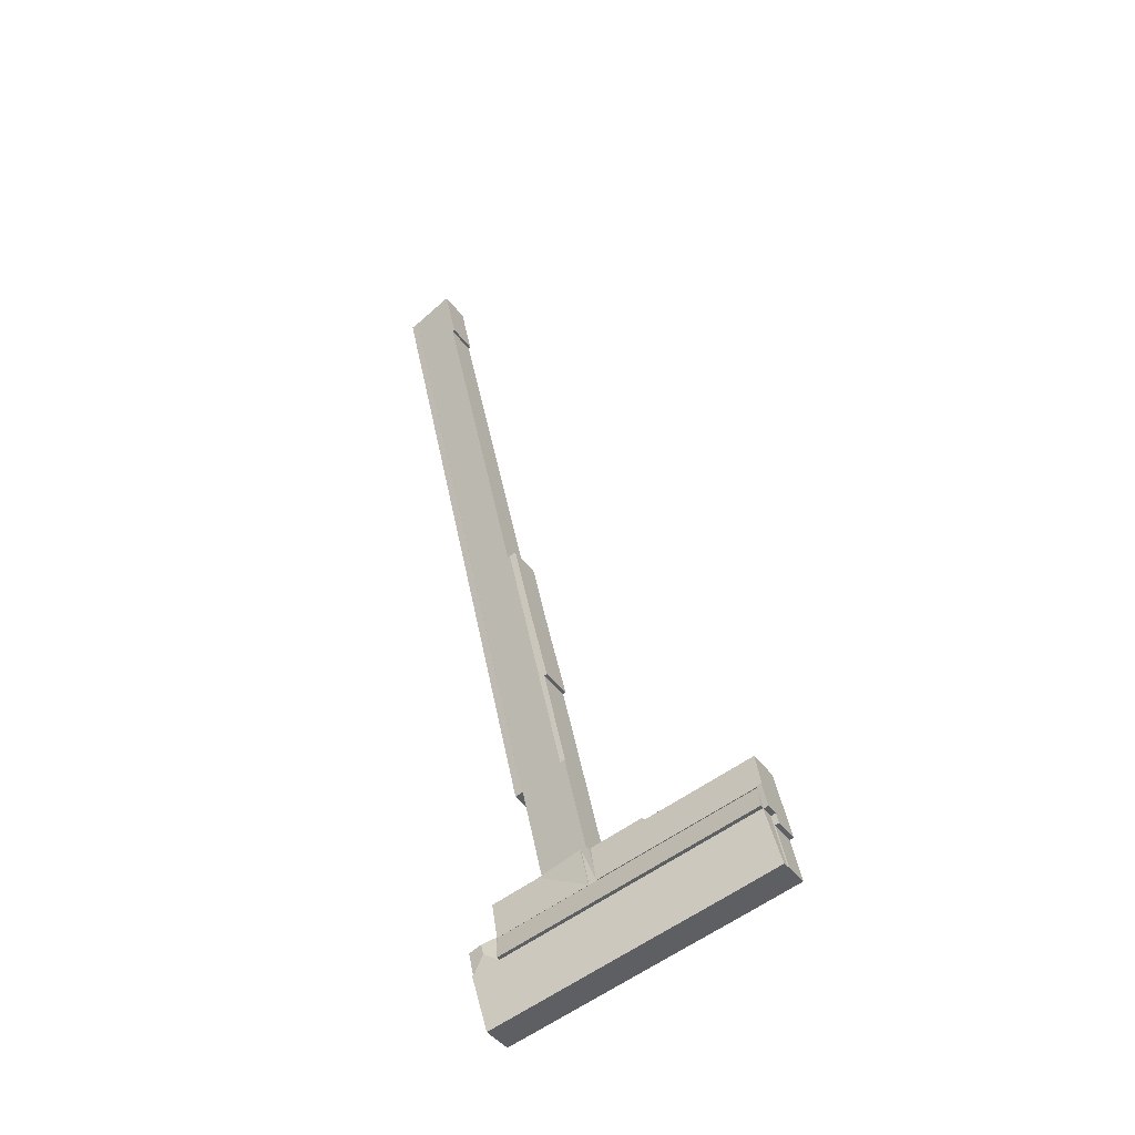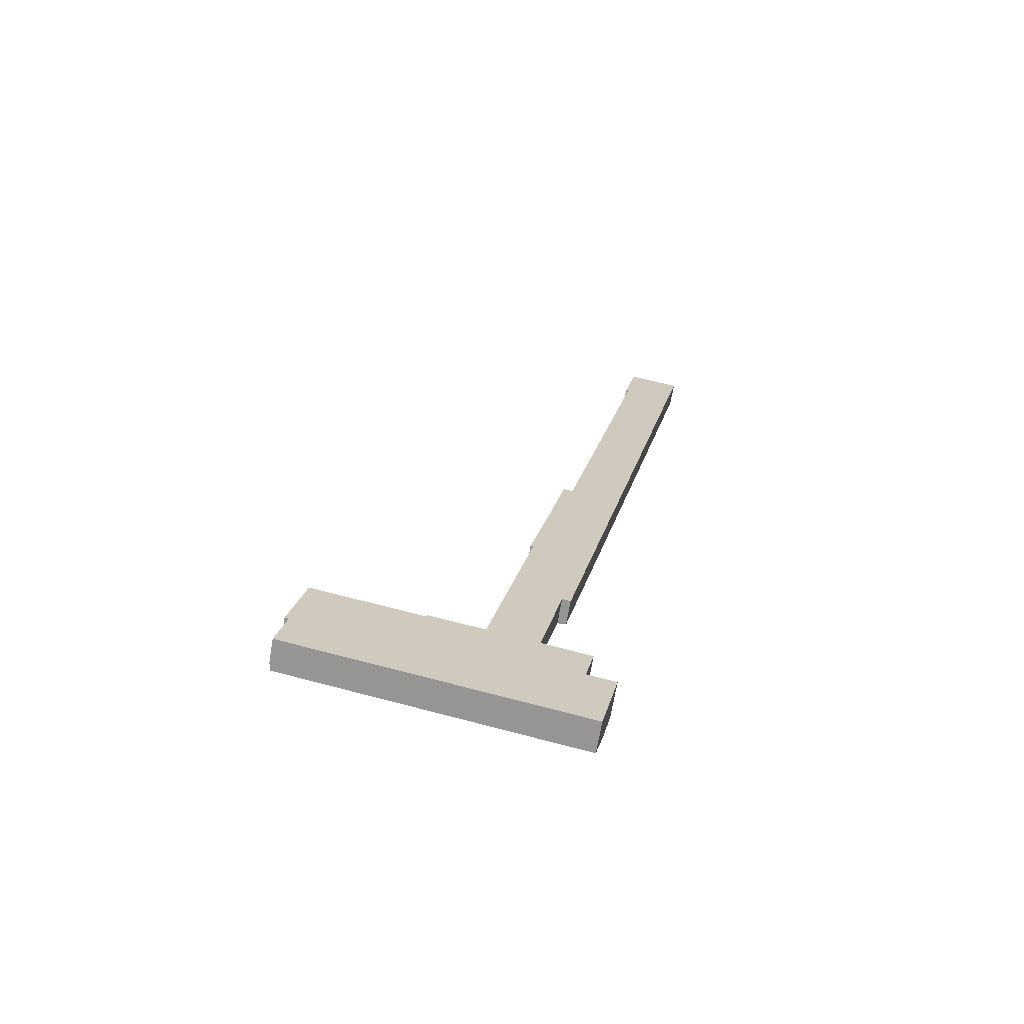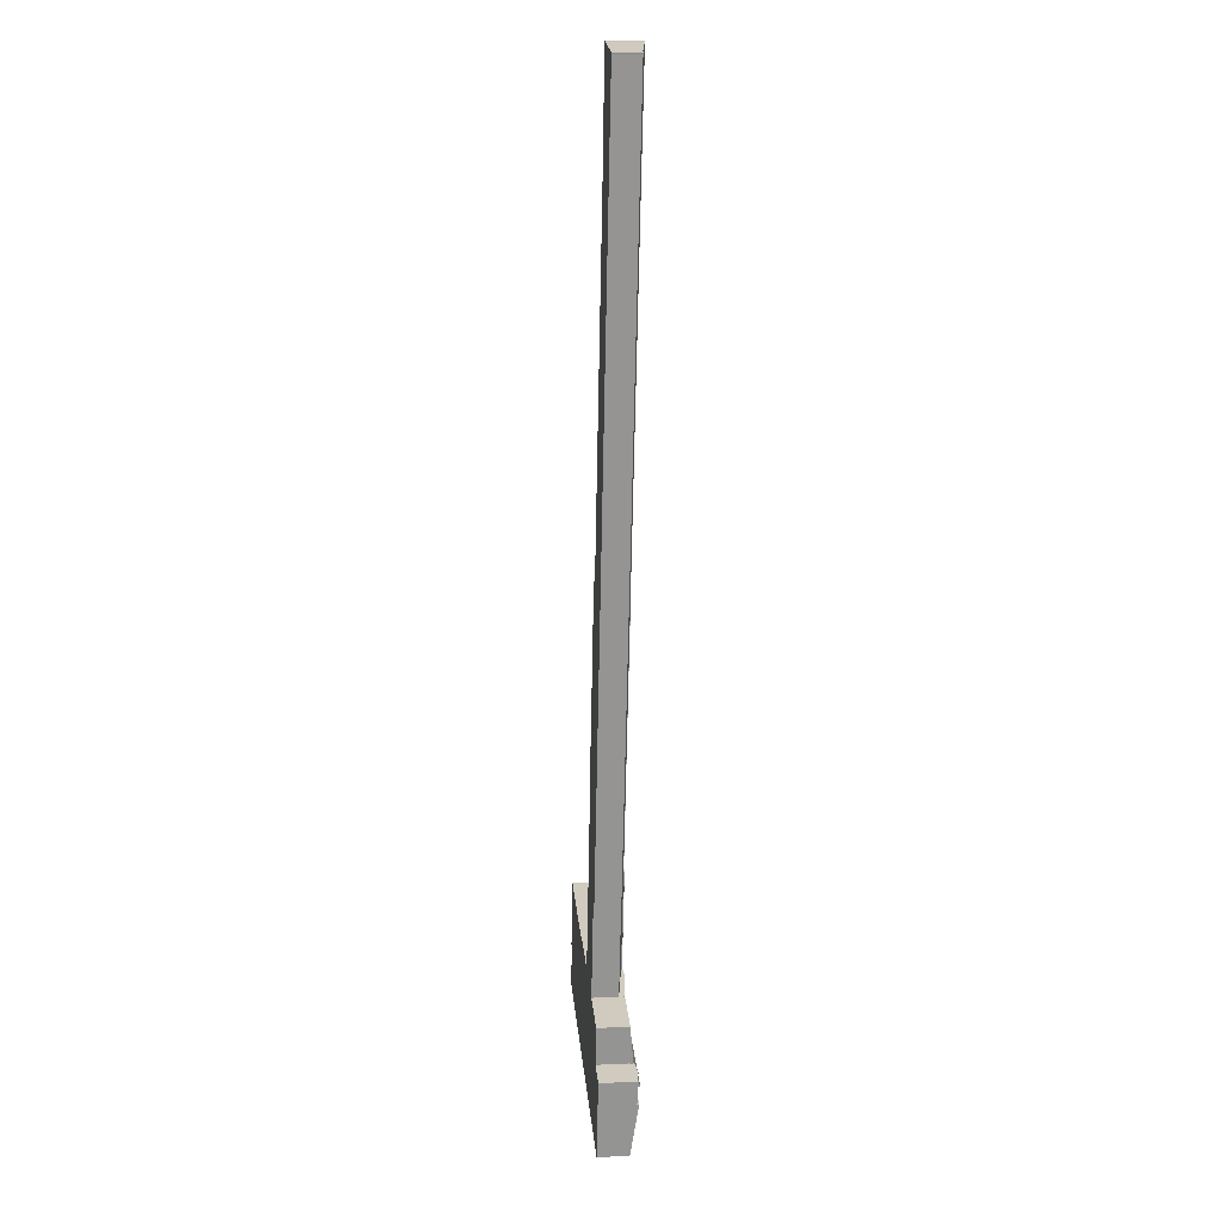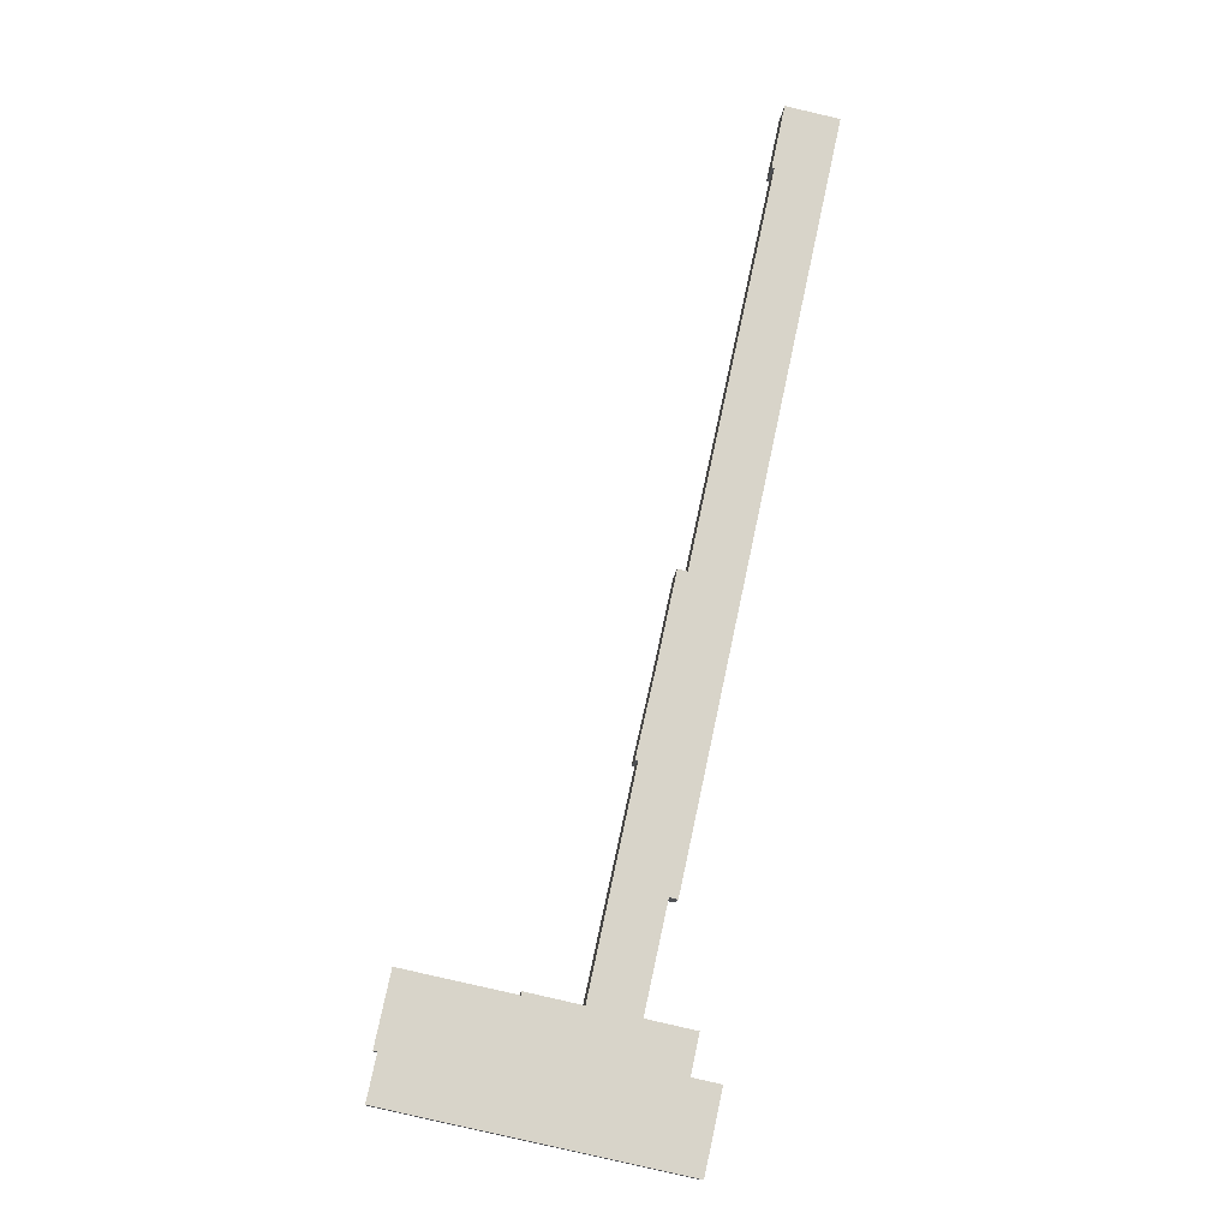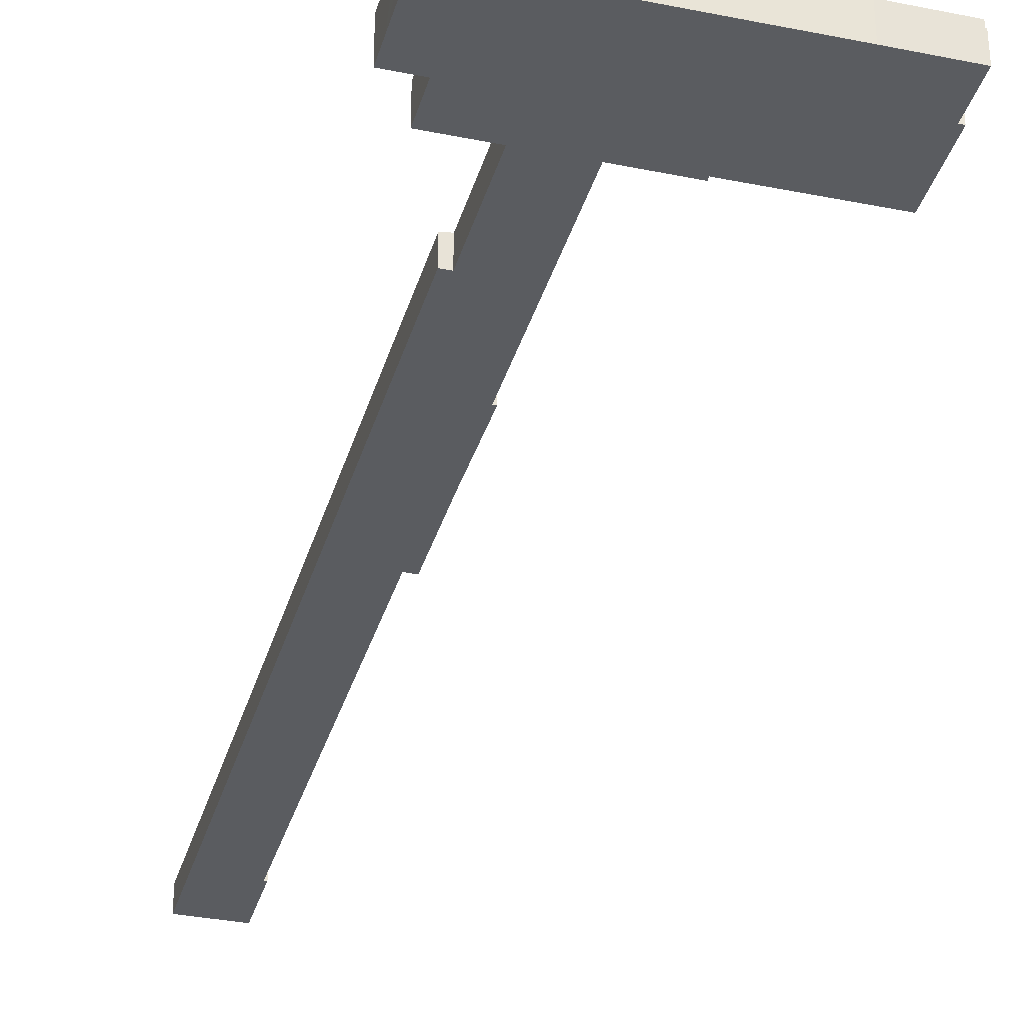
<metadata>
{"format":"obj","ext":"obj","renderer":"f3d","projection":"perspective","resolution":1024,"background":"white","views":[{"elev":-42.5,"azim":-147.1,"up":"+Z"},{"elev":-68.1,"azim":-9.6,"up":"+Z"},{"elev":11.1,"azim":84.4,"up":"+Z"},{"elev":-13.3,"azim":-5.3,"up":"+Z"},{"elev":-34.3,"azim":176.9,"up":"+Y"}]}
</metadata>
<code>
v  119.6 22.83 28.61
v  154.3 20.48 47.73
v  154.6 20.46 47.66
v  125.1 22.83 54.12
v  154.3 20.48 47.83
v  180.6 22.83 15.48
v  159.9 20.46 46.51
v  186.1 20.46 40.81
v  154.4 22.83 21.11
v  154.7 20.46 47.63
v  149.3 22.83 22.22
v  119.6 -1.752e-15 28.61
v  125.1 -3.314e-15 54.12
v  154.3 -2.929e-15 47.83
v  154.3 -2.923e-15 47.73
v  159.9 -2.848e-15 46.51
v  186.1 -2.499e-15 40.81
v  154.6 -2.918e-15 47.66
v  154.7 -2.917e-15 47.63
v  180.6 -9.478e-16 15.48
v  154.4 -1.293e-15 21.11
v  149.3 -1.361e-15 22.22
v  8.193 24.78 35.6
v  3.865 20.05 -0.841
v  0.686 20.05 -0.149
v  21.6 20.04 -4.698
v  111 24.78 13.47
v  23.77 20.04 -5.17
v  38.19 20.04 -8.305
v  57.94 20.04 -12.54
v  62.79 20.04 -13.56
v  66.02 20.04 -14.25
v  66.72 20.04 -14.4
v  76.33 20.05 -16.43
v  103.4 20.05 -22.25
v  108.4 20.05 -23.34
v  138.1 20.05 -29.72
v  116.1 24.78 12.37
v  145.8 24.78 5.991
v  143.3 20.05 -30.83
v  169.3 20.05 -36.44
v  150.9 24.78 4.877
v  177.1 24.78 -0.75
v  187.8 20.05 -40.41
v  195.6 24.78 -4.72
v  193.1 23.28 -16.03
v  8.193 -2.18e-15 35.6
v  111 -8.246e-16 13.47
v  116.1 -7.576e-16 12.37
v  145.8 -3.668e-16 5.991
v  150.9 -2.986e-16 4.877
v  177.1 4.592e-17 -0.75
v  195.6 2.89e-16 -4.72
v  187.8 2.474e-15 -40.41
v  193.1 9.818e-16 -16.03
v  169.3 2.231e-15 -36.44
v  143.3 1.888e-15 -30.83
v  138.1 1.82e-15 -29.72
v  108.4 1.429e-15 -23.34
v  103.4 1.362e-15 -22.25
v  76.33 1.006e-15 -16.43
v  66.72 8.816e-16 -14.4
v  66.02 8.724e-16 -14.25
v  62.79 8.304e-16 -13.56
v  62.76 20.04 -13.56
v  62.76 8.301e-16 -13.56
v  57.94 7.675e-16 -12.54
v  38.19 5.085e-16 -8.305
v  23.77 3.166e-16 -5.17
v  21.6 2.877e-16 -4.698
v  3.865 5.15e-17 -0.841
v  0.686 9.124e-18 -0.149
v  125.1 21.04 54.12
v  169 16.75 115.7
v  154.3 16.76 47.83
v  139.7 21.04 122.2
v  169 16.75 115.8
v  245.7 20.79 607.1
v  235.7 21.01 568
v  244 21.03 607.3
v  246.1 20.73 607
v  247.2 20.57 606.7
v  249.7 20.2 606.1
v  273.9 16.69 601
v  236.9 20.77 565.5
v  209.5 16.69 301.9
v  235.7 20.94 565.7
v  235.2 21.01 565.8
v  235.7 20.77 560
v  181.4 20.79 307.9
v  181.3 20.79 307.5
v  179.6 21.04 307.9
v  169.4 16.7 115.7
v  169 -7.088e-15 115.8
v  169 -7.082e-15 115.7
v  273.9 -3.68e-14 601
v  209.5 -1.849e-14 301.9
v  169.4 -7.084e-15 115.7
v  235.2 -3.464e-14 565.8
v  236.9 -3.463e-14 565.5
v  235.7 -3.464e-14 565.7
v  139.7 -7.481e-15 122.2
v  179.6 -1.885e-14 307.9
v  181.3 -1.883e-14 307.5
v  181.4 -1.885e-14 307.9
v  235.7 -3.429e-14 560
v  244 -3.719e-14 607.3
v  235.7 -3.478e-14 568
v  245.7 -3.717e-14 607.1
v  247.2 -3.715e-14 606.7
v  246.1 -3.717e-14 607
v  249.7 -3.711e-14 606.1
v  180.6 23.51 15.48
v  180.7 23.52 15.47
v  180 23.51 12.58
v  180.7 23.52 15.38
v  189.9 24.87 13.39
v  177.1 23.51 -0.75
v  188.4 24.87 6.518
v  195.6 23.52 -4.641
v  199 23.52 11.42
v  195.6 23.51 -4.72
v  180 -7.705e-16 12.58
v  180.7 -9.472e-16 15.47
v  180.7 -9.416e-16 15.38
v  199 -6.995e-16 11.42
v  189.9 -8.202e-16 13.39
v  195.6 2.842e-16 -4.641
v  10.71 23.91 47.59
v  111 27.41 13.47
v  8.193 27.41 35.6
v  11.6 22.66 51.84
v  114.5 22.66 29.7
v  116.1 27.41 12.37
v  119.6 22.66 28.61
v  145.8 27.41 5.991
v  149.3 22.66 22.22
v  150.9 27.41 4.877
v  154.4 22.66 21.11
v  177.1 27.41 -0.75
v  180.6 22.66 15.48
v  11.6 -3.174e-15 51.84
v  114.5 -1.818e-15 29.7
v  10.71 -2.914e-15 47.59
v  8.193 16.23 35.6
v  4.205 16.23 32.74
v  4.96 16.23 36.29
v  6.129 16.23 28.8
v  0.686 16.23 -0.149
v  3.673 16.23 30.23
v  3.563 16.23 29.21
v  0 16.23 9.94e-16
v  0 0 0
v  6.129 -1.764e-15 28.8
v  3.563 -1.789e-15 29.21
v  3.673 -1.851e-15 30.23
v  4.96 -2.222e-15 36.29
v  4.205 -2.005e-15 32.74
v  180.7 16.23 15.47
v  186.1 16.23 40.81
v  186.2 16.23 40.81
v  180.6 16.23 15.48
v  186.2 -2.499e-15 40.81
v  4.96 24.38 36.29
v  8.193 23.91 35.6
v  8.17 24.38 51.42
v  11.6 23.91 51.84
v  8.405 24.38 52.52
v  8.405 -3.216e-15 52.52
v  8.17 -3.148e-15 51.42
v  139.7 21.57 122.2
v  125.1 21.57 54.12
v  136.3 22.06 122.9
v  121.6 22.06 54.86
v  121.6 22.06 54.59
v  114.5 22.3 29.7
v  116.1 22.3 37.25
v  119.9 22.3 54.95
v  119.6 22.3 28.61
v  119.9 -3.365e-15 54.95
v  116.1 -2.281e-15 37.25
v  121.6 -3.343e-15 54.59
v  136.3 -7.528e-15 122.9
v  121.6 -3.359e-15 54.86
v  169.4 16.88 115.7
v  188 16.24 176.9
v  174.5 16.25 114.6
v  209.5 16.88 301.9
v  214.6 16.24 300.8
v  215.1 16.24 303.3
v  273.9 16.88 601
v  235.7 16.25 398.8
v  278.7 16.25 598.8
v  279 16.25 600
v  279 -3.674e-14 600
v  278.7 -3.666e-14 598.8
v  235.7 -2.442e-14 398.8
v  215.1 -1.857e-14 303.3
v  214.6 -1.842e-14 300.8
v  188 -1.083e-14 176.9
v  174.5 -7.015e-15 114.6
v  119.9 20.13 54.95
v  85.29 20.4 60.11
v  85.66 20.11 62.48
v  16.44 20.41 74.86
v  9.528 22.57 57.81
v  13.29 20.41 75.53
v  8.405 23.22 52.52
v  11.6 23.22 51.84
v  114.5 23.22 29.7
v  13.29 -4.625e-15 75.53
v  9.528 -3.54e-15 57.81
v  85.29 -3.681e-15 60.11
v  85.66 -3.826e-15 62.48
v  16.44 -4.584e-15 74.86
v  136.3 21.1 122.9
v  179.6 21.1 307.9
v  139.7 21.1 122.2
v  151.6 21.1 194.1
v  149.8 21.1 194.5
v  152.7 21.1 207.3
v  162.1 21.1 248.8
v  173.8 21.1 303.3
v  174.9 21.1 308.1
v  175 21.1 308.9
v  151.6 -1.188e-14 194.1
v  149.8 -1.191e-14 194.5
v  152.7 -1.269e-14 207.3
v  162.1 -1.524e-14 248.8
v  173.8 -1.857e-14 303.3
v  174.9 -1.887e-14 308.1
v  175 -1.892e-14 308.9
g defaultobject
f 1 2 3
f 2 1 4
f 4 5 2
f 6 7 8
f 7 6 9
f 7 9 10
f 10 9 3
f 3 9 1
f 1 9 11
f 12 4 1
f 4 12 13
f 13 5 4
f 5 13 14
f 15 3 2
f 3 15 10
f 10 15 7
f 7 15 8
f 8 15 16
f 8 16 17
f 16 15 18
f 16 18 19
f 14 2 5
f 2 14 15
f 8 20 6
f 20 8 17
f 20 9 6
f 9 20 21
f 9 21 11
f 11 21 1
f 1 21 22
f 1 22 12
f 17 21 20
f 21 17 16
f 21 16 22
f 22 16 19
f 22 19 12
f 12 19 18
f 12 18 15
f 12 15 14
f 12 14 13
f 23 24 25
f 24 23 26
f 26 23 27
f 26 27 28
f 28 27 29
f 29 27 30
f 30 27 31
f 31 27 32
f 32 27 33
f 33 27 34
f 34 27 35
f 35 27 36
f 36 27 37
f 37 27 38
f 37 38 39
f 37 39 40
f 40 39 41
f 41 39 42
f 41 42 43
f 41 43 44
f 44 43 45
f 44 45 46
f 47 27 23
f 27 47 48
f 27 48 38
f 38 48 49
f 38 49 39
f 39 49 50
f 39 50 42
f 42 50 51
f 42 51 43
f 43 51 52
f 43 52 45
f 45 52 53
f 53 46 45
f 46 53 44
f 44 53 54
f 54 53 55
f 54 41 44
f 41 54 56
f 41 56 40
f 40 56 57
f 40 57 37
f 37 57 58
f 37 58 36
f 36 58 59
f 36 59 35
f 35 59 60
f 35 60 34
f 34 60 61
f 34 61 33
f 33 61 62
f 33 62 32
f 32 62 31
f 31 62 63
f 31 63 64
f 31 64 65
f 65 64 30
f 30 64 66
f 30 66 67
f 30 67 29
f 29 67 68
f 29 68 28
f 28 68 69
f 28 69 26
f 26 69 24
f 24 69 70
f 24 70 71
f 24 71 25
f 25 71 72
f 25 47 23
f 47 25 72
f 72 48 47
f 48 72 71
f 48 71 70
f 48 70 69
f 48 69 68
f 48 68 67
f 48 67 64
f 48 64 63
f 48 63 62
f 48 62 61
f 48 61 60
f 48 60 59
f 48 59 49
f 49 59 58
f 49 58 50
f 50 58 57
f 50 57 51
f 51 57 56
f 51 56 52
f 52 56 54
f 52 54 53
f 53 54 55
f 73 74 75
f 74 73 76
f 74 76 77
f 78 79 80
f 79 78 81
f 79 81 82
f 79 82 83
f 79 83 84
f 79 84 85
f 85 84 86
f 79 85 87
f 79 87 88
f 85 86 89
f 89 86 90
f 90 86 91
f 91 76 92
f 76 91 86
f 76 86 77
f 77 86 93
f 94 74 77
f 74 94 75
f 75 94 14
f 14 94 95
f 96 86 84
f 86 96 97
f 86 97 93
f 93 97 98
f 75 13 73
f 13 75 14
f 87 99 88
f 99 87 85
f 99 85 100
f 99 100 101
f 93 94 77
f 94 93 98
f 13 76 73
f 76 13 102
f 76 102 92
f 92 102 103
f 104 90 91
f 90 104 89
f 89 104 105
f 89 105 106
f 89 106 85
f 85 106 100
f 99 79 88
f 79 99 80
f 80 99 107
f 107 99 108
f 103 91 92
f 91 103 104
f 107 78 80
f 78 107 109
f 109 81 78
f 81 109 82
f 82 109 110
f 110 109 111
f 110 83 82
f 83 110 84
f 84 110 96
f 96 110 112
f 108 101 100
f 101 108 99
f 102 104 103
f 13 94 102
f 94 13 95
f 95 13 14
f 107 111 109
f 111 107 110
f 110 107 108
f 110 108 112
f 112 108 96
f 96 108 100
f 96 100 97
f 97 100 106
f 97 106 105
f 97 105 104
f 97 104 98
f 98 104 94
f 94 104 102
f 113 114 115
f 116 115 114
f 117 115 116
f 118 115 117
f 119 118 117
f 120 117 121
f 117 120 119
f 122 119 120
f 119 122 118
f 53 118 122
f 118 53 52
f 52 115 118
f 115 52 113
f 113 52 20
f 20 52 123
f 113 124 114
f 124 113 20
f 125 117 116
f 117 125 121
f 121 125 126
f 126 125 127
f 124 116 114
f 116 124 125
f 126 120 121
f 120 126 122
f 122 126 53
f 53 126 128
f 123 124 20
f 124 123 125
f 125 123 127
f 127 123 52
f 127 52 126
f 126 52 53
f 126 53 128
f 129 130 131
f 130 129 132
f 130 132 133
f 130 133 134
f 134 133 135
f 134 135 136
f 136 135 137
f 136 137 138
f 138 137 139
f 138 139 140
f 140 139 115
f 115 139 141
f 142 133 132
f 133 142 143
f 133 143 135
f 135 143 12
f 135 12 137
f 137 12 22
f 137 22 139
f 139 22 21
f 139 21 141
f 141 21 20
f 115 52 140
f 52 115 141
f 52 141 20
f 52 20 123
f 52 138 140
f 138 52 51
f 138 51 136
f 136 51 134
f 134 51 50
f 134 50 49
f 134 49 130
f 130 49 131
f 131 49 48
f 131 48 47
f 47 129 131
f 129 47 132
f 132 47 142
f 142 47 144
f 48 144 47
f 144 48 142
f 142 48 143
f 143 48 49
f 143 49 12
f 12 49 50
f 12 50 22
f 22 50 51
f 22 51 21
f 21 51 52
f 21 52 123
f 21 123 20
f 145 146 147
f 146 145 148
f 148 145 149
f 146 148 150
f 150 148 151
f 148 149 152
f 153 148 152
f 148 153 154
f 155 150 151
f 150 155 156
f 156 146 150
f 146 156 147
f 147 156 157
f 157 156 158
f 154 151 148
f 151 154 155
f 72 152 149
f 152 72 153
f 157 145 147
f 145 157 47
f 47 149 145
f 149 47 72
f 72 154 153
f 154 72 47
f 154 47 156
f 156 47 158
f 158 47 157
f 156 155 154
f 159 160 161
f 160 159 162
f 20 160 162
f 160 20 17
f 17 161 160
f 161 17 163
f 163 159 161
f 159 163 124
f 124 162 159
f 162 124 20
f 124 17 20
f 17 124 163
f 164 129 165
f 129 164 166
f 129 166 167
f 167 166 168
f 157 166 164
f 166 157 168
f 168 157 169
f 169 157 170
f 169 167 168
f 167 169 142
f 142 129 167
f 129 142 165
f 165 142 47
f 47 142 144
f 165 157 164
f 157 165 47
f 170 142 169
f 142 170 144
f 144 170 157
f 144 157 47
f 171 172 173
f 174 173 172
f 175 174 172
f 176 175 172
f 177 175 176
f 178 175 177
f 176 172 179
f 12 176 179
f 176 12 143
f 143 177 176
f 177 143 178
f 178 143 180
f 180 143 181
f 182 174 175
f 174 182 173
f 173 182 183
f 183 182 184
f 180 175 178
f 175 180 182
f 183 171 173
f 171 183 102
f 172 12 179
f 12 172 13
f 13 172 171
f 13 171 102
f 183 13 102
f 13 183 184
f 13 184 12
f 12 184 182
f 12 182 180
f 12 180 181
f 12 181 143
f 185 186 187
f 186 185 188
f 186 188 189
f 189 188 190
f 190 188 191
f 190 191 192
f 192 191 193
f 193 191 194
f 188 96 191
f 96 188 97
f 97 188 185
f 97 185 98
f 96 194 191
f 194 96 195
f 194 196 193
f 196 194 195
f 196 192 193
f 192 196 197
f 192 197 190
f 190 197 198
f 190 198 189
f 189 198 199
f 189 199 186
f 186 199 200
f 186 200 187
f 187 200 201
f 187 98 185
f 98 187 201
f 96 196 195
f 196 96 97
f 196 97 197
f 197 97 198
f 198 97 199
f 199 97 98
f 199 98 200
f 200 98 201
f 202 203 204
f 205 206 207
f 206 205 203
f 206 203 208
f 208 203 209
f 209 203 210
f 210 203 202
f 210 202 177
f 169 206 208
f 206 169 207
f 207 169 211
f 211 169 212
f 213 204 203
f 204 213 214
f 211 205 207
f 205 211 203
f 203 211 213
f 213 211 215
f 204 180 202
f 180 204 214
f 180 177 202
f 177 180 210
f 210 180 181
f 210 181 143
f 209 169 208
f 169 209 210
f 169 210 142
f 142 210 143
f 214 181 180
f 181 214 143
f 143 214 213
f 143 213 142
f 142 213 215
f 142 215 211
f 142 211 212
f 142 212 169
f 216 217 218
f 217 216 219
f 217 219 220
f 217 220 221
f 217 221 222
f 217 222 223
f 217 223 224
f 217 224 225
f 183 219 216
f 219 183 226
f 227 221 220
f 221 227 228
f 221 228 222
f 222 228 229
f 222 229 223
f 223 229 230
f 223 230 224
f 224 230 231
f 224 231 225
f 225 231 232
f 232 217 225
f 217 232 103
f 103 218 217
f 218 103 102
f 102 216 218
f 216 102 183
f 226 220 219
f 220 226 227
f 102 226 183
f 226 102 103
f 226 103 228
f 228 103 229
f 229 103 230
f 230 103 231
f 231 103 232
f 228 227 226

</code>
